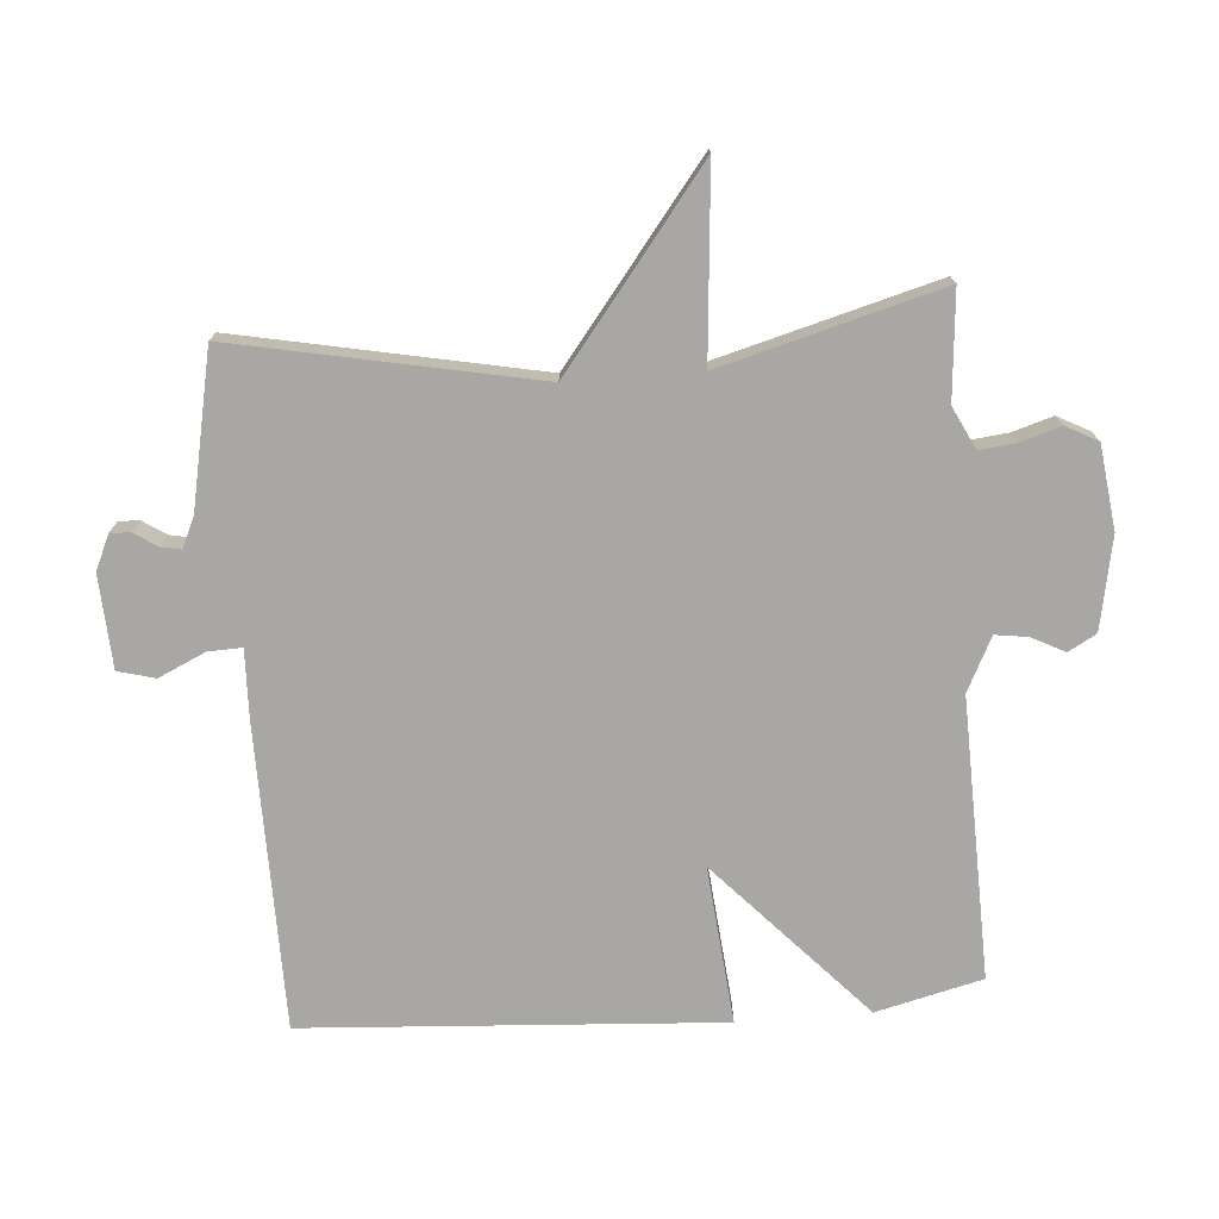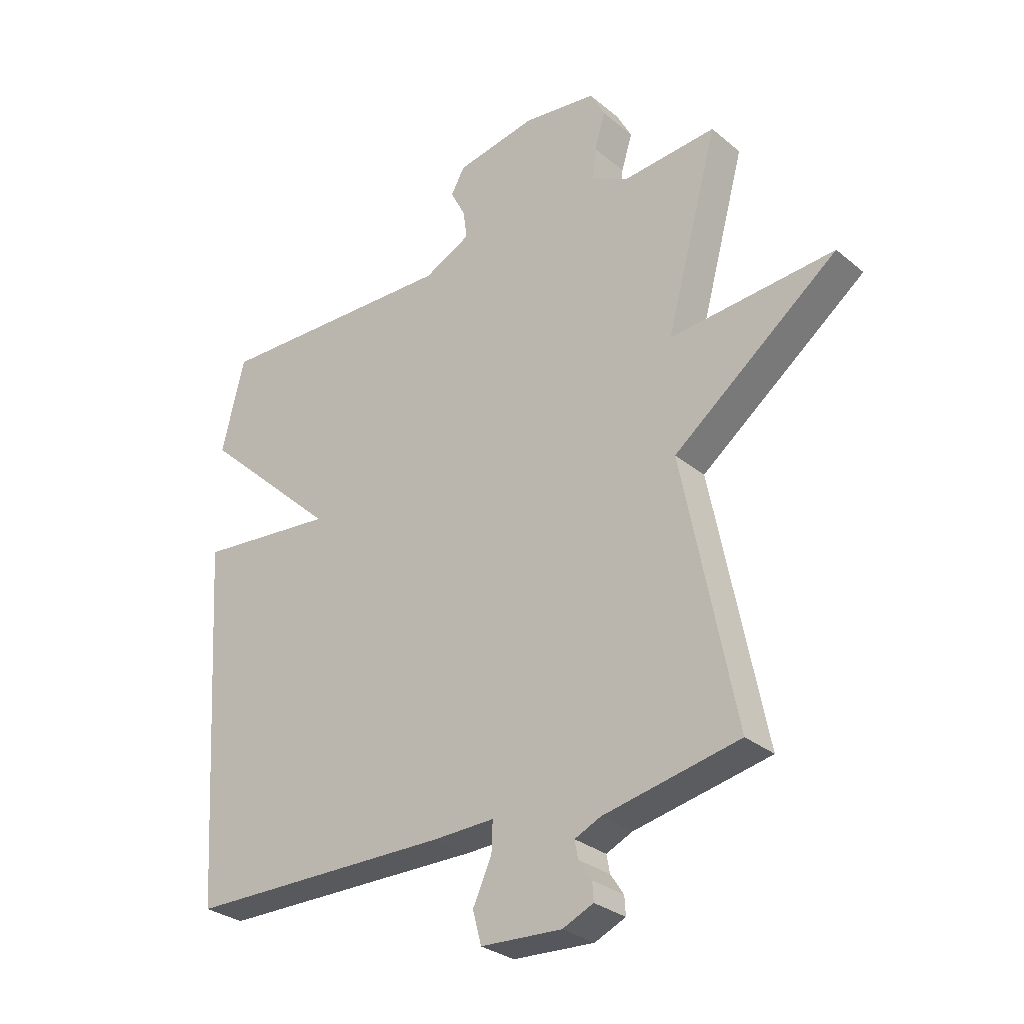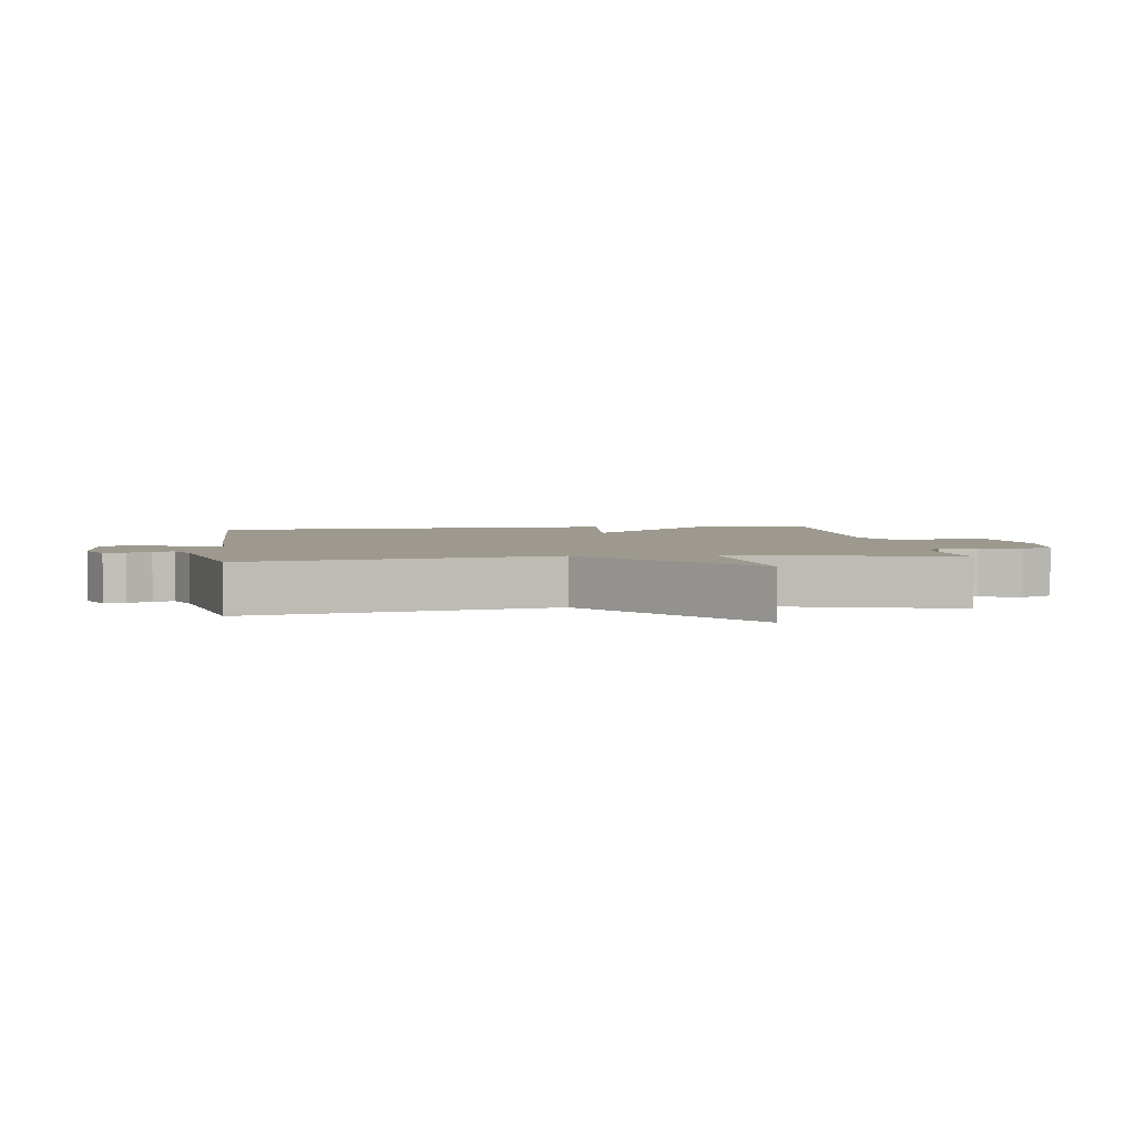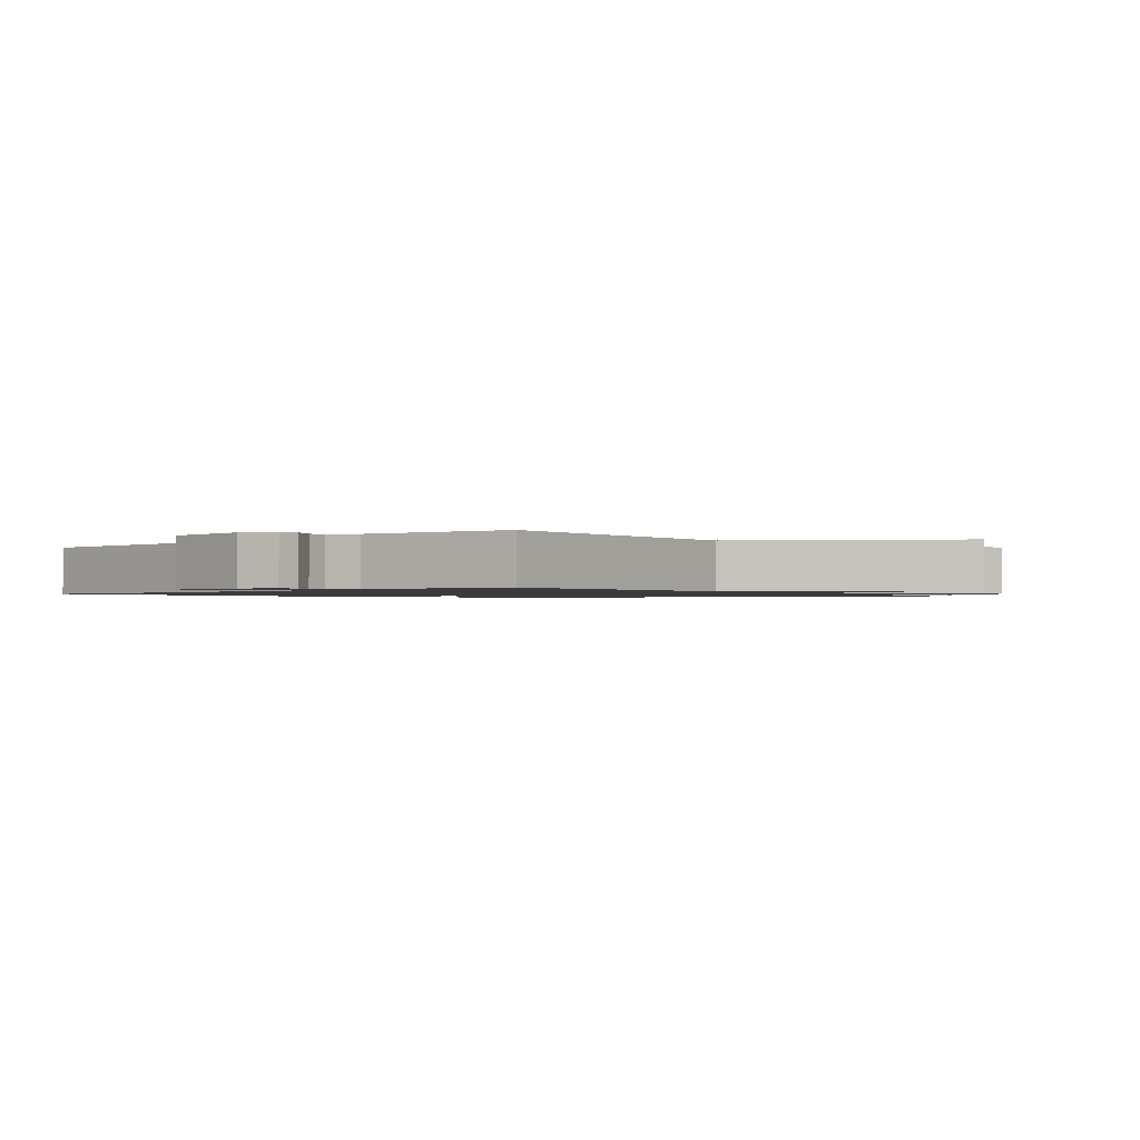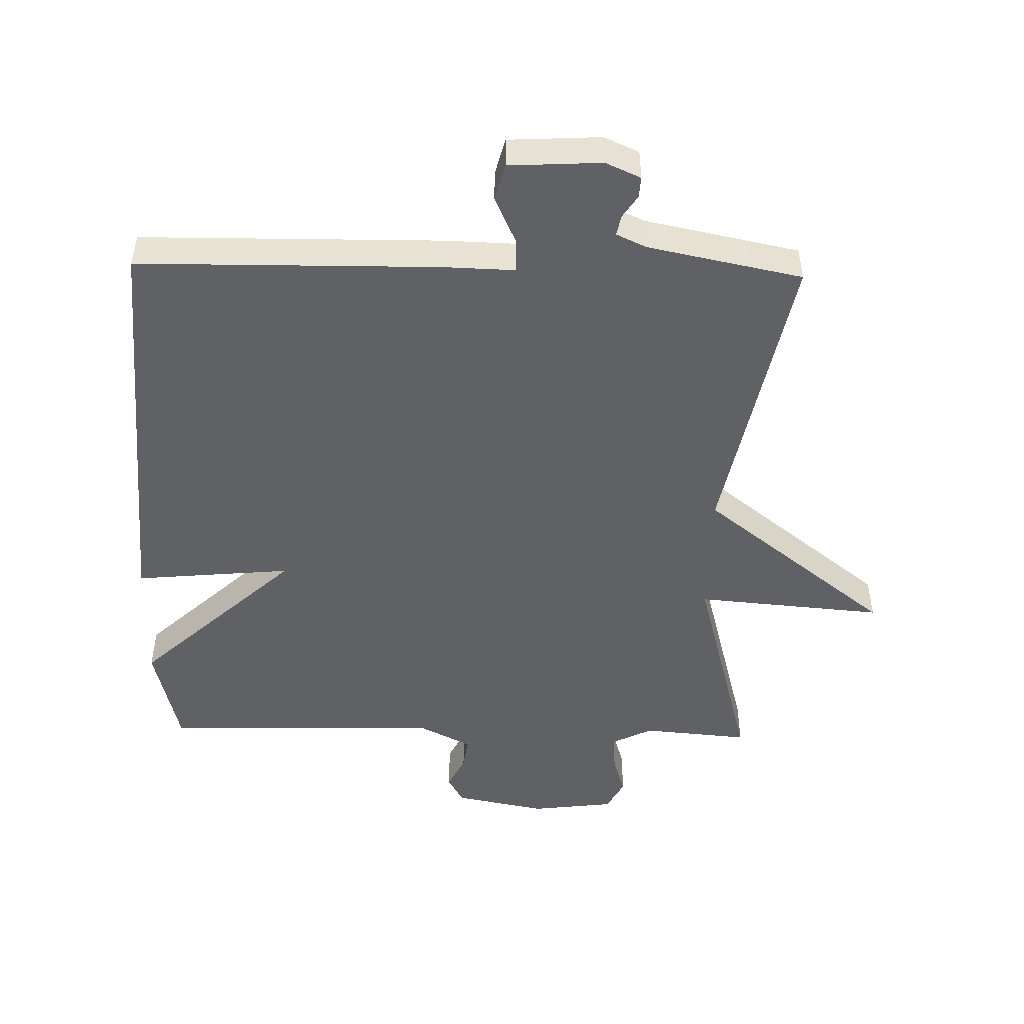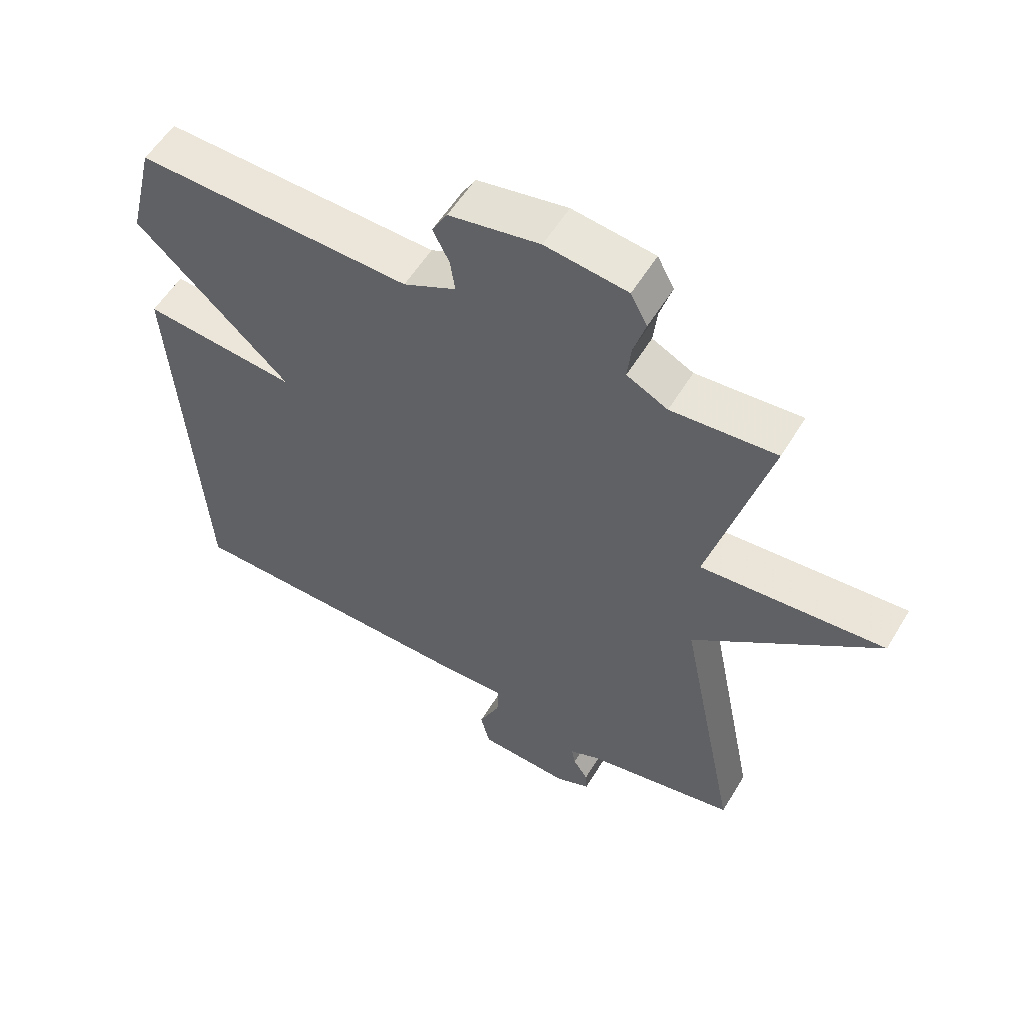
<metadata>
{"format":"obj","ext":"obj","renderer":"f3d","projection":"perspective","resolution":1024,"background":"white","views":[{"elev":-74.6,"azim":-85.6,"up":"+Y"},{"elev":-29.6,"azim":-140.2,"up":"+Z"},{"elev":3.3,"azim":-97.6,"up":"+Y"},{"elev":-1.2,"azim":-134.4,"up":"+Y"},{"elev":-49.0,"azim":178.6,"up":"+Y"},{"elev":56.1,"azim":-149.2,"up":"+Z"}]}
</metadata>
<code>
v 0.5 0.07 -0.5
v 0.036 0.07 -0.505
v -0.072 0.07 -0.502
v -0.07 0.07 -0.554
v -0.037 0.07 -0.626
v -0.052 0.07 -0.683
v -0.194 0.07 -0.691
v -0.248 0.07 -0.667
v -0.246 0.07 -0.635
v -0.223 0.07 -0.6
v -0.217 0.07 -0.569
v -0.263 0.07 -0.548
v -0.5 0.07 -0.5
v -0.408 0.07 -0.038
v -0.696 0.07 0.186
v -0.408 0.07 0.162
v -0.5 0.07 0.5
v -0.336 0.07 0.486
v -0.272 0.07 0.518
v -0.278 0.07 0.574
v -0.297 0.07 0.636
v -0.271 0.07 0.685
v -0.143 0.07 0.701
v -0.002 0.07 0.674
v 0.022 0.07 0.631
v -0.004 0.07 0.58
v -0.011 0.07 0.53
v 0.071 0.07 0.489
v 0.5 0.07 0.5
v 0.54 0.07 0.337
v 0.299 0.07 0.114
v 0.54 0.07 0.137
v 0.5 0 -0.5
v 0.036 0 -0.505
v -0.072 0 -0.502
v -0.07 0 -0.554
v -0.037 0 -0.626
v -0.052 0 -0.683
v -0.194 0 -0.691
v -0.248 0 -0.667
v -0.246 0 -0.635
v -0.223 0 -0.6
v -0.217 0 -0.569
v -0.263 0 -0.548
v -0.5 0 -0.5
v -0.408 0 -0.038
v -0.696 0 0.186
v -0.408 0 0.162
v -0.5 0 0.5
v -0.336 0 0.486
v -0.272 0 0.518
v -0.278 0 0.574
v -0.297 0 0.636
v -0.271 0 0.685
v -0.143 0 0.701
v -0.002 0 0.674
v 0.022 0 0.631
v -0.004 0 0.58
v -0.011 0 0.53
v 0.071 0 0.489
v 0.5 0 0.5
v 0.54 0 0.337
v 0.299 0 0.114
v 0.54 0 0.137
f 1 2 3
f 32 1 3
f 31 32 3
f 28 29 30 31
f 27 28 31 3
f 24 25 26
f 23 24 26
f 22 23 26
f 21 22 26
f 20 21 26
f 19 20 26 27
f 18 19 27 3
f 18 3 4
f 17 18 4
f 16 17 4
f 14 15 16
f 12 13 14
f 16 4 5
f 14 16 5
f 12 14 5
f 11 12 5
f 8 9 10
f 7 8 10
f 6 7 10
f 5 6 10
f 5 10 11
f 35 34 33
f 35 33 64
f 35 64 63
f 63 62 61 60
f 35 63 60 59
f 58 57 56
f 58 56 55
f 58 55 54
f 58 54 53
f 58 53 52
f 59 58 52 51
f 35 59 51 50
f 36 35 50
f 36 50 49
f 36 49 48
f 48 47 46
f 46 45 44
f 37 36 48
f 37 48 46
f 37 46 44
f 37 44 43
f 42 41 40
f 42 40 39
f 42 39 38
f 42 38 37
f 43 42 37
f 1 33 34 2
f 2 34 35 3
f 3 35 36 4
f 4 36 37 5
f 5 37 38 6
f 6 38 39 7
f 7 39 40 8
f 8 40 41 9
f 9 41 42 10
f 10 42 43 11
f 11 43 44 12
f 12 44 45 13
f 13 45 46 14
f 14 46 47 15
f 15 47 48 16
f 16 48 49 17
f 17 49 50 18
f 18 50 51 19
f 19 51 52 20
f 20 52 53 21
f 21 53 54 22
f 22 54 55 23
f 23 55 56 24
f 24 56 57 25
f 25 57 58 26
f 26 58 59 27
f 27 59 60 28
f 28 60 61 29
f 29 61 62 30
f 30 62 63 31
f 31 63 64 32
f 32 64 33 1

</code>
